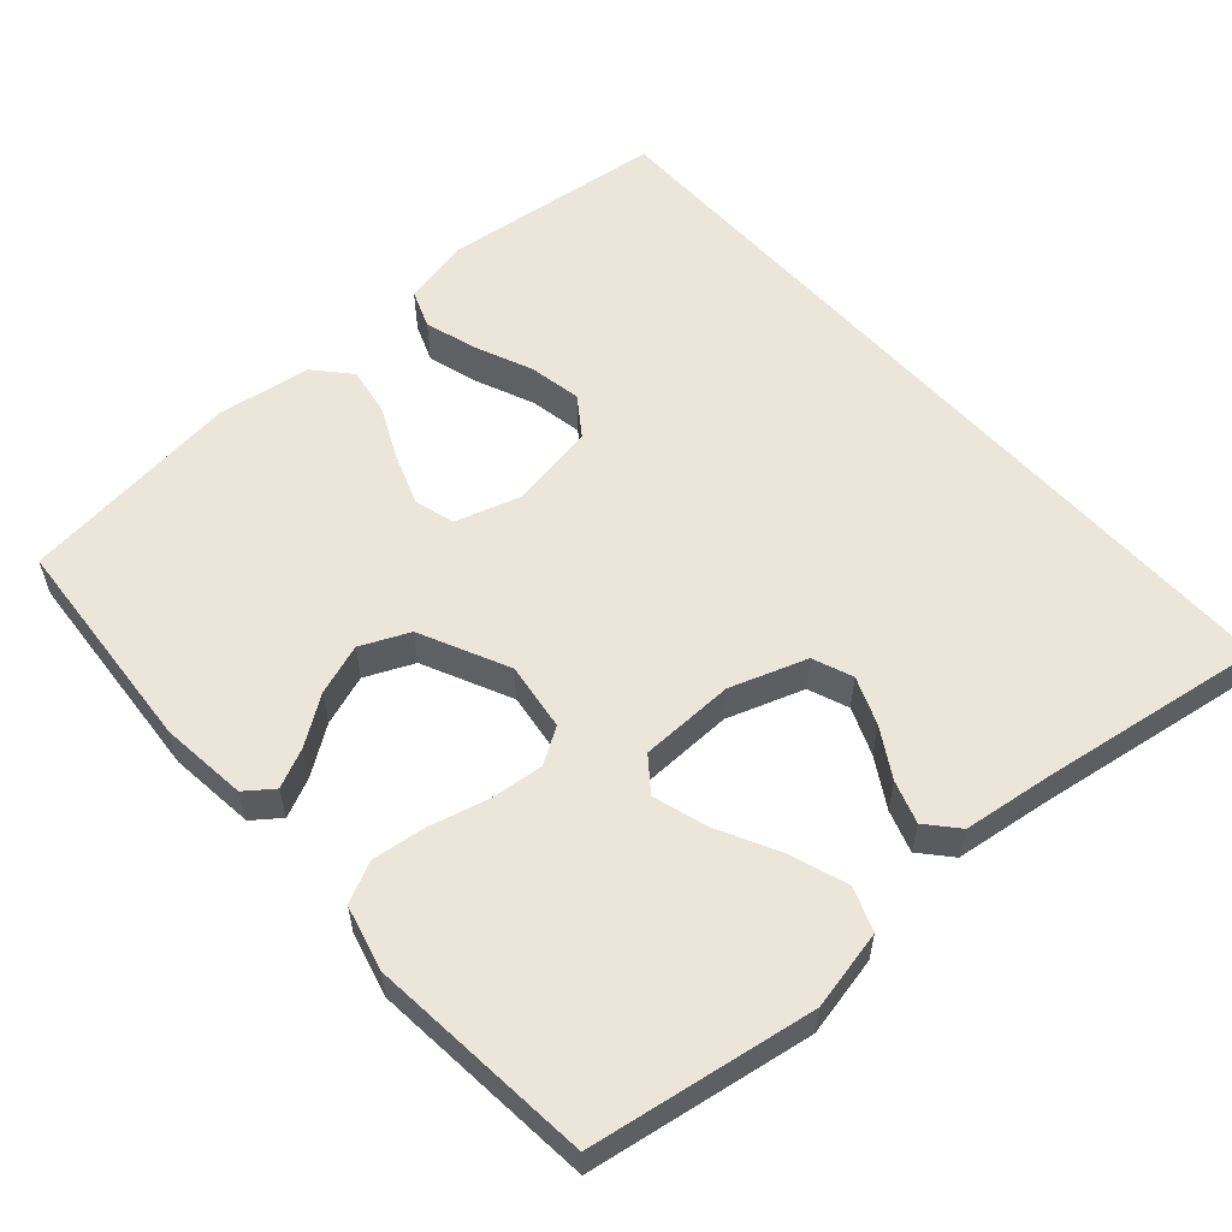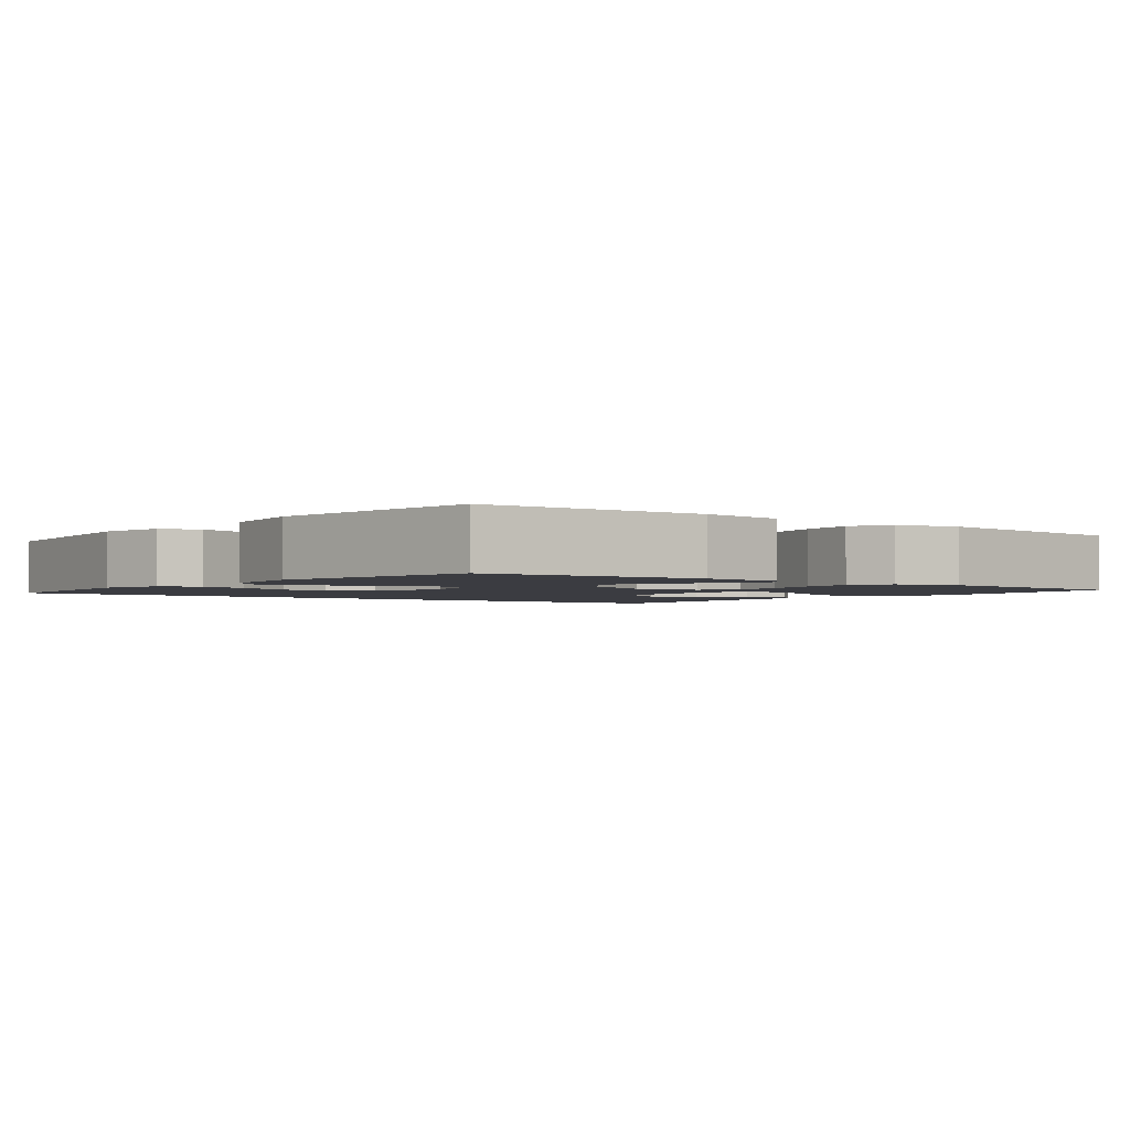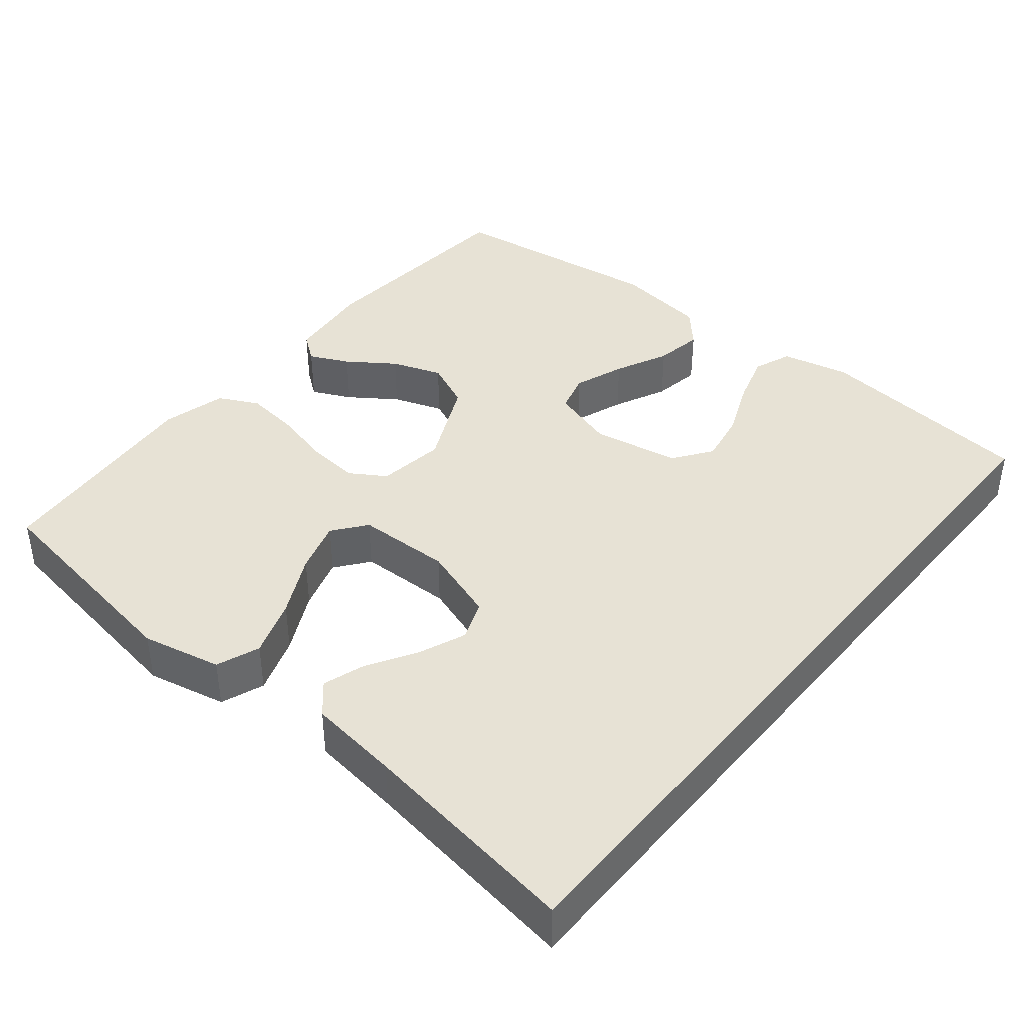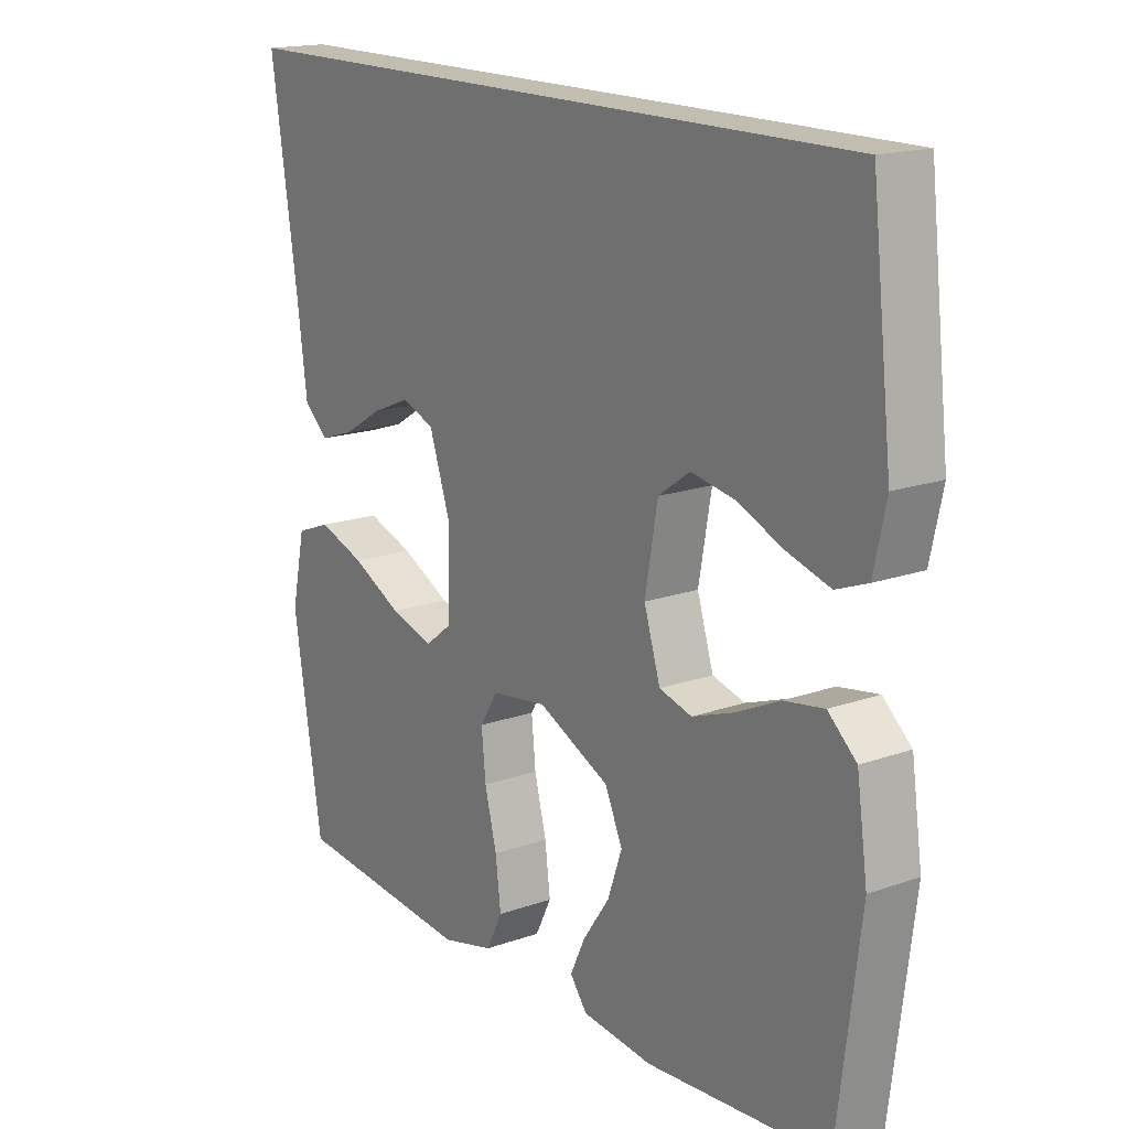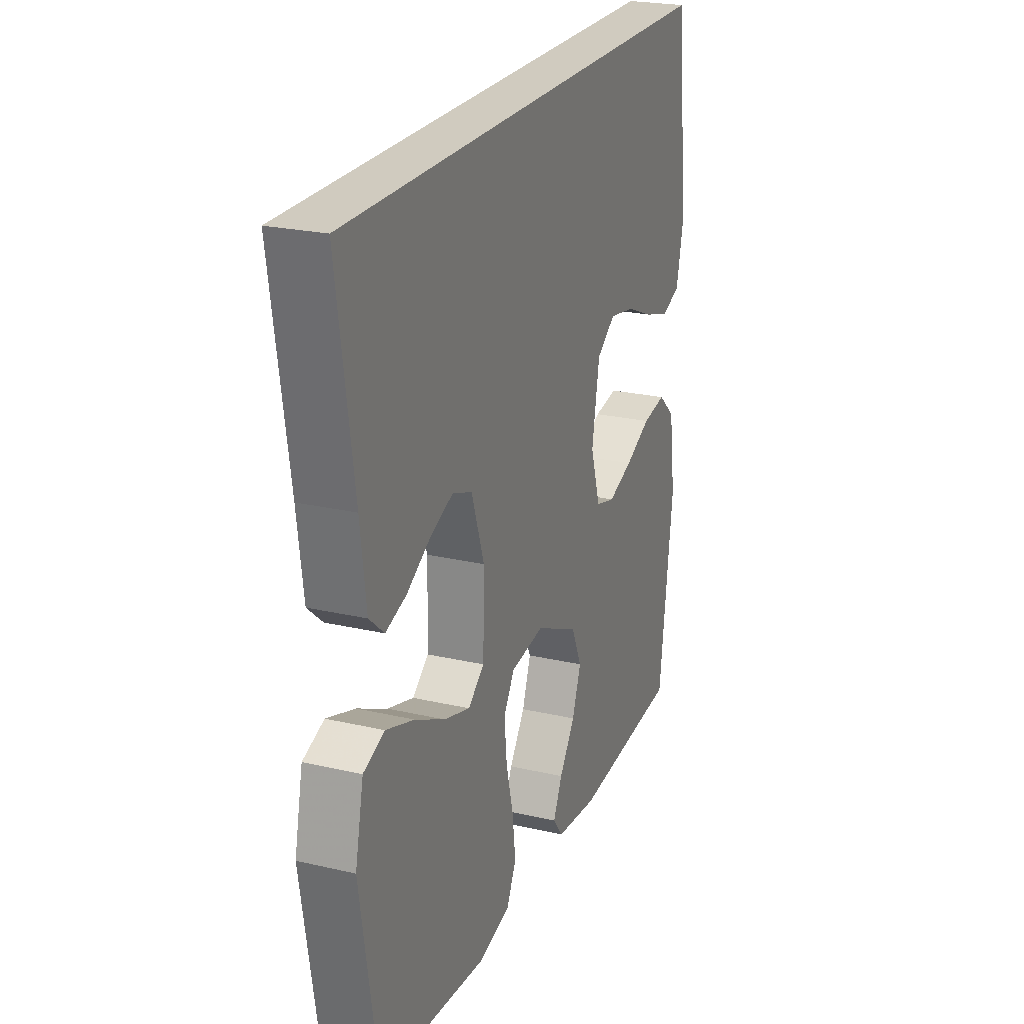
<metadata>
{"format":"obj","ext":"obj","renderer":"f3d","projection":"perspective","resolution":1024,"background":"white","views":[{"elev":56.8,"azim":-131.6,"up":"+Y"},{"elev":-2.2,"azim":141.6,"up":"+Y"},{"elev":40.3,"azim":-50.8,"up":"+Y"},{"elev":17.0,"azim":54.6,"up":"+Z"},{"elev":23.7,"azim":-68.8,"up":"+Z"}]}
</metadata>
<code>
v 0.515 0.07 0.5
v 0.549 0.07 0.2
v 0.529 0.07 0.108
v 0.477 0.07 0.088
v 0.407 0.07 0.109
v 0.329 0.07 0.142
v 0.258 0.07 0.155
v 0.206 0.07 0.118
v 0.185 0.07 0
v 0.212 0.07 -0.087
v 0.266 0.07 -0.102
v 0.335 0.07 -0.077
v 0.407 0.07 -0.043
v 0.473 0.07 -0.032
v 0.52 0.07 -0.074
v 0.538 0.07 -0.2
v 0.5 0.07 -0.5
v 0.2 0.07 -0.523
v 0.083 0.07 -0.51
v 0.055 0.07 -0.473
v 0.08 0.07 -0.42
v 0.124 0.07 -0.357
v 0.148 0.07 -0.289
v 0.119 0.07 -0.224
v 0 0.07 -0.168
v -0.092 0.07 -0.181
v -0.122 0.07 -0.229
v -0.115 0.07 -0.3
v -0.095 0.07 -0.379
v -0.086 0.07 -0.452
v -0.113 0.07 -0.506
v -0.2 0.07 -0.528
v -0.5 0.07 -0.5
v -0.548 0.07 -0.2
v -0.525 0.07 -0.093
v -0.467 0.07 -0.071
v -0.389 0.07 -0.098
v -0.306 0.07 -0.14
v -0.234 0.07 -0.162
v -0.189 0.07 -0.127
v -0.186 0.07 0
v -0.221 0.07 0.103
v -0.275 0.07 0.124
v -0.339 0.07 0.098
v -0.404 0.07 0.059
v -0.461 0.07 0.04
v -0.502 0.07 0.076
v -0.518 0.07 0.2
v -0.563 0.07 0.5
v 0.515 0 0.5
v 0.549 0 0.2
v 0.529 0 0.108
v 0.477 0 0.088
v 0.407 0 0.109
v 0.329 0 0.142
v 0.258 0 0.155
v 0.206 0 0.118
v 0.185 0 0
v 0.212 0 -0.087
v 0.266 0 -0.102
v 0.335 0 -0.077
v 0.407 0 -0.043
v 0.473 0 -0.032
v 0.52 0 -0.074
v 0.538 0 -0.2
v 0.5 0 -0.5
v 0.2 0 -0.523
v 0.083 0 -0.51
v 0.055 0 -0.473
v 0.08 0 -0.42
v 0.124 0 -0.357
v 0.148 0 -0.289
v 0.119 0 -0.224
v 0 0 -0.168
v -0.092 0 -0.181
v -0.122 0 -0.229
v -0.115 0 -0.3
v -0.095 0 -0.379
v -0.086 0 -0.452
v -0.113 0 -0.506
v -0.2 0 -0.528
v -0.5 0 -0.5
v -0.548 0 -0.2
v -0.525 0 -0.093
v -0.467 0 -0.071
v -0.389 0 -0.098
v -0.306 0 -0.14
v -0.234 0 -0.162
v -0.189 0 -0.127
v -0.186 0 0
v -0.221 0 0.103
v -0.275 0 0.124
v -0.339 0 0.098
v -0.404 0 0.059
v -0.461 0 0.04
v -0.502 0 0.076
v -0.518 0 0.2
v -0.563 0 0.5
f 48 49 1 2
f 46 47 48
f 45 46 48
f 44 45 48
f 43 44 48
f 43 48 2
f 42 43 2
f 36 37 38
f 35 36 38
f 34 35 38
f 33 34 38
f 32 33 38
f 31 32 38
f 30 31 38
f 29 30 38
f 28 29 38
f 27 28 38 39
f 26 27 39 40
f 20 21 22
f 19 20 22
f 18 19 22
f 17 18 22
f 16 17 22
f 15 16 22
f 14 15 22
f 13 14 22
f 12 13 22
f 11 12 22 23
f 10 11 23 24
f 4 5 6
f 3 4 6
f 2 3 6
f 2 6 7
f 42 2 7
f 41 42 7 8
f 41 8 9
f 40 41 9
f 26 40 9
f 25 26 9
f 9 10 24 25
f 51 50 98 97
f 97 96 95
f 97 95 94
f 97 94 93
f 97 93 92
f 51 97 92
f 51 92 91
f 87 86 85
f 87 85 84
f 87 84 83
f 87 83 82
f 87 82 81
f 87 81 80
f 87 80 79
f 87 79 78
f 87 78 77
f 88 87 77 76
f 89 88 76 75
f 71 70 69
f 71 69 68
f 71 68 67
f 71 67 66
f 71 66 65
f 71 65 64
f 71 64 63
f 71 63 62
f 71 62 61
f 72 71 61 60
f 73 72 60 59
f 55 54 53
f 55 53 52
f 55 52 51
f 56 55 51
f 56 51 91
f 57 56 91 90
f 58 57 90
f 58 90 89
f 58 89 75
f 58 75 74
f 74 73 59 58
f 1 50 51 2
f 2 51 52 3
f 3 52 53 4
f 4 53 54 5
f 5 54 55 6
f 6 55 56 7
f 7 56 57 8
f 8 57 58 9
f 9 58 59 10
f 10 59 60 11
f 11 60 61 12
f 12 61 62 13
f 13 62 63 14
f 14 63 64 15
f 15 64 65 16
f 16 65 66 17
f 17 66 67 18
f 18 67 68 19
f 19 68 69 20
f 20 69 70 21
f 21 70 71 22
f 22 71 72 23
f 23 72 73 24
f 24 73 74 25
f 25 74 75 26
f 26 75 76 27
f 27 76 77 28
f 28 77 78 29
f 29 78 79 30
f 30 79 80 31
f 31 80 81 32
f 32 81 82 33
f 33 82 83 34
f 34 83 84 35
f 35 84 85 36
f 36 85 86 37
f 37 86 87 38
f 38 87 88 39
f 39 88 89 40
f 40 89 90 41
f 41 90 91 42
f 42 91 92 43
f 43 92 93 44
f 44 93 94 45
f 45 94 95 46
f 46 95 96 47
f 47 96 97 48
f 48 97 98 49
f 49 98 50 1

</code>
